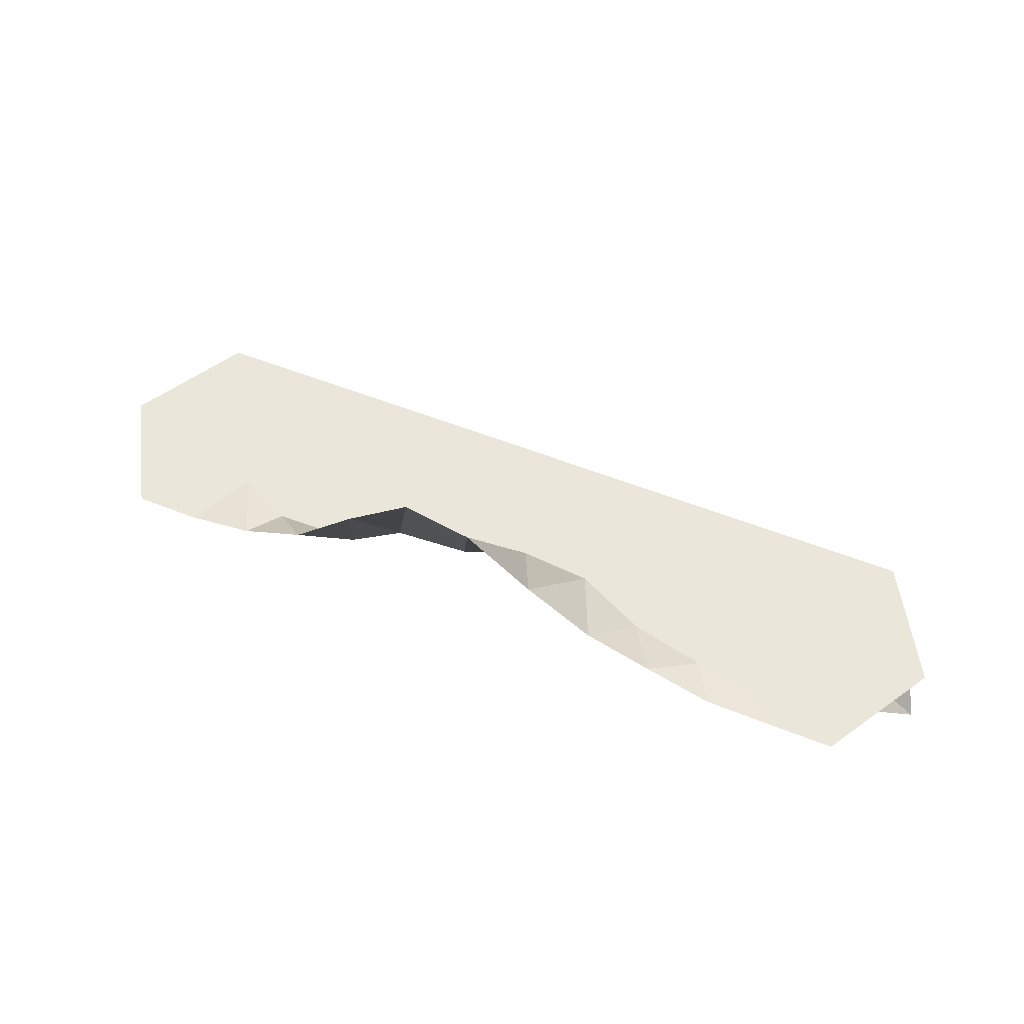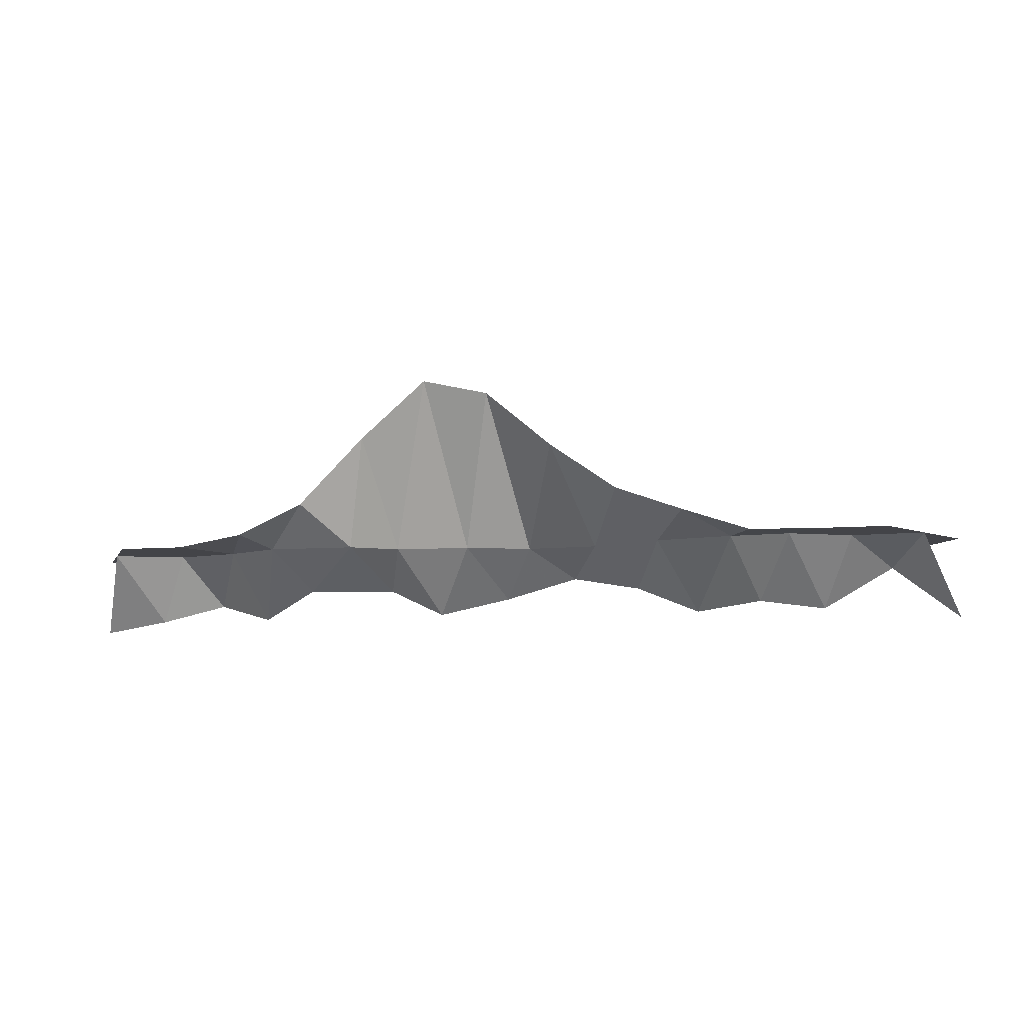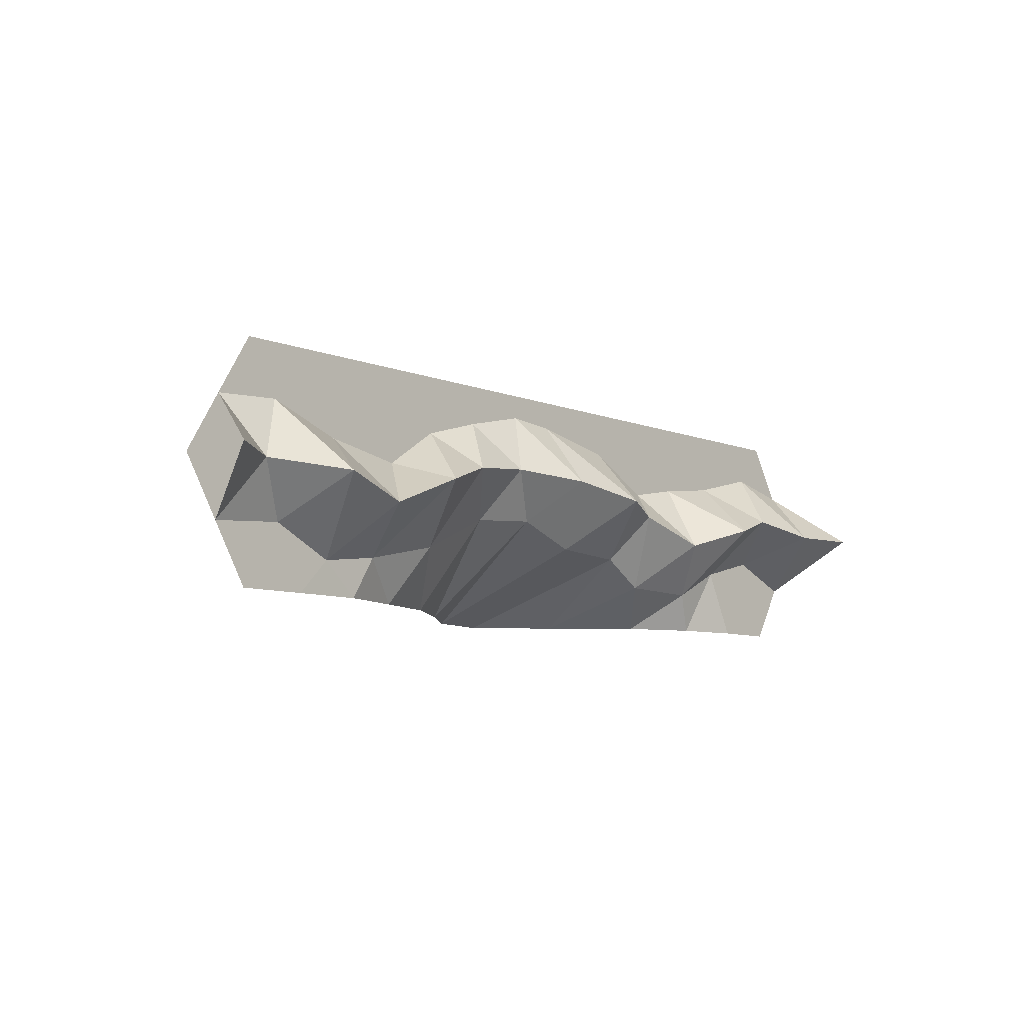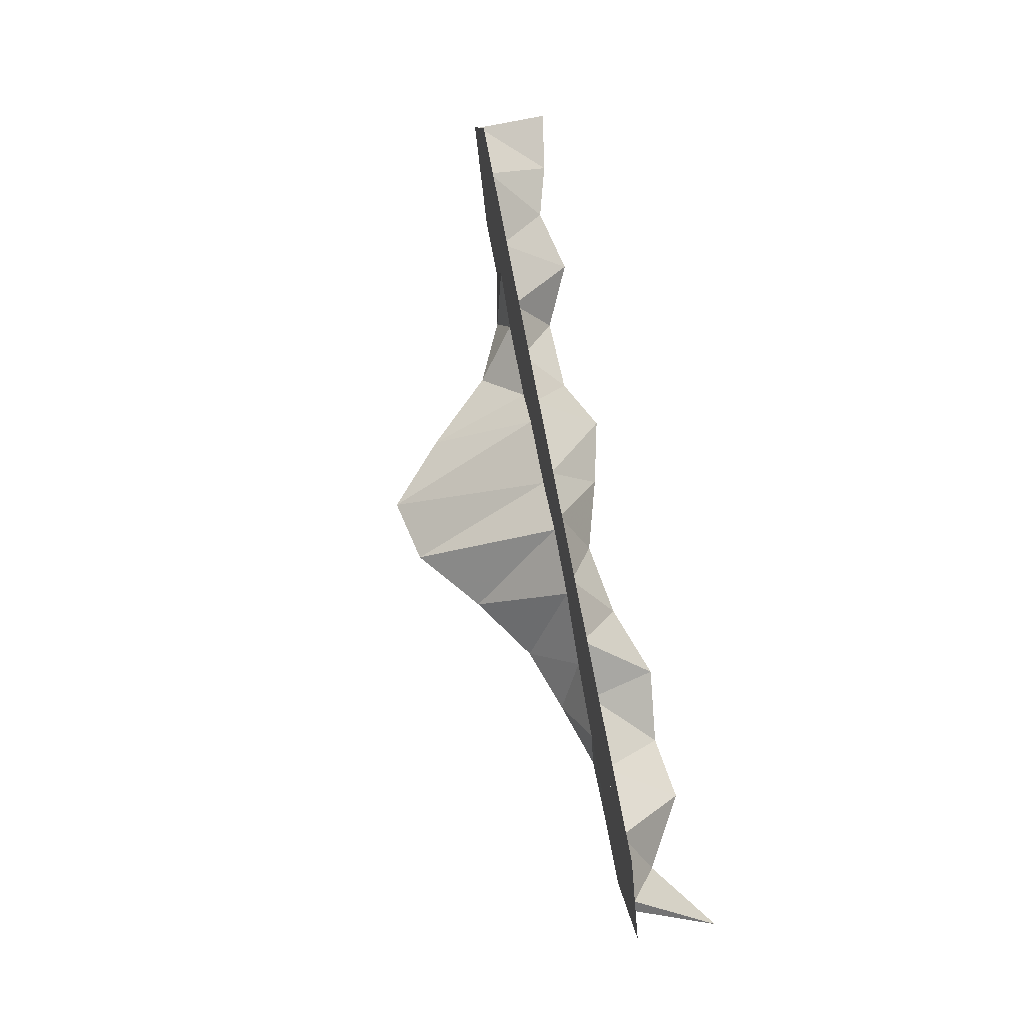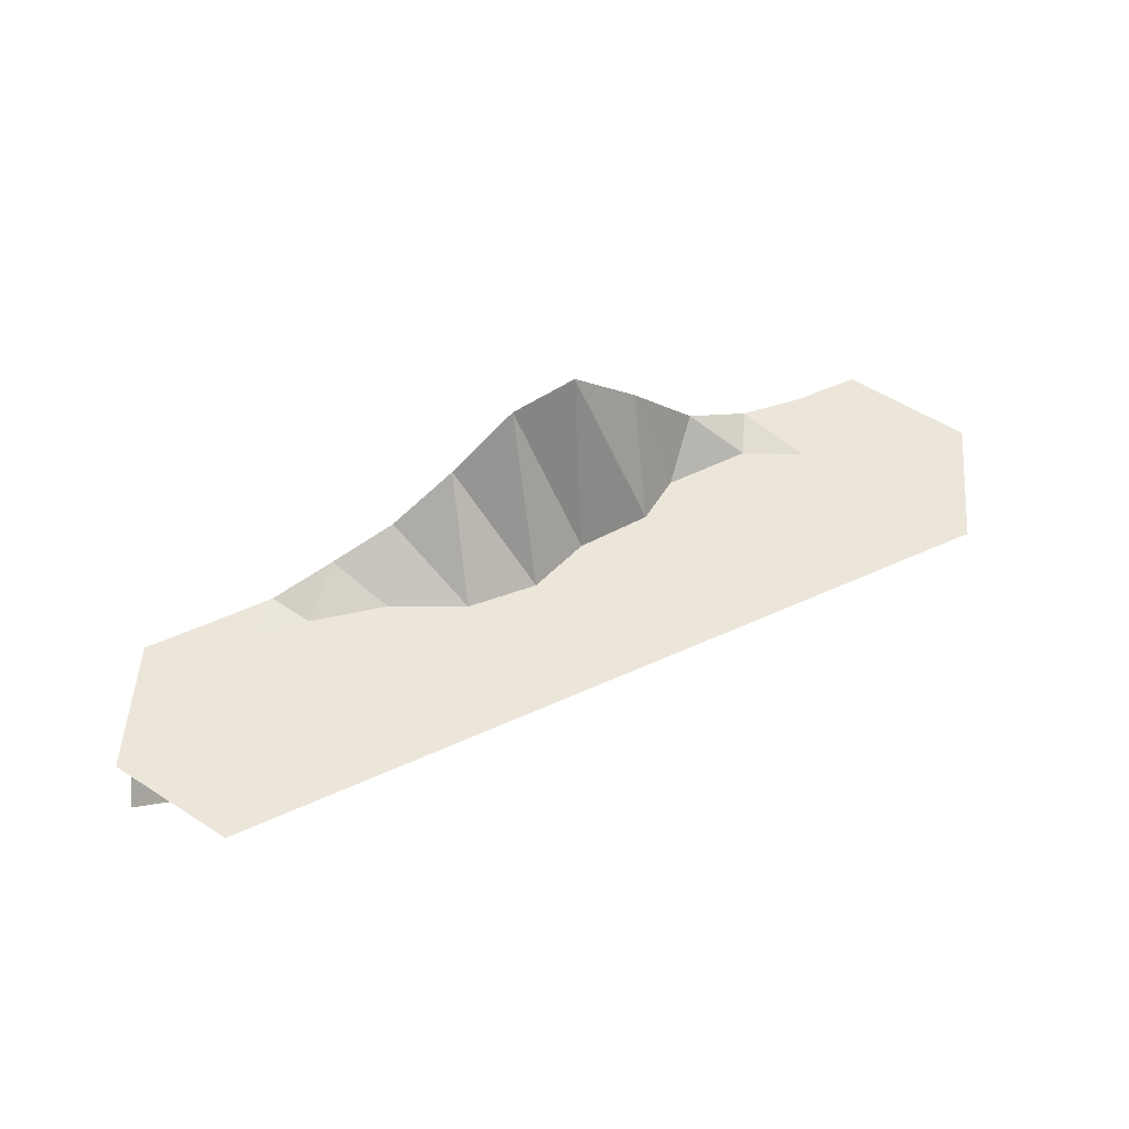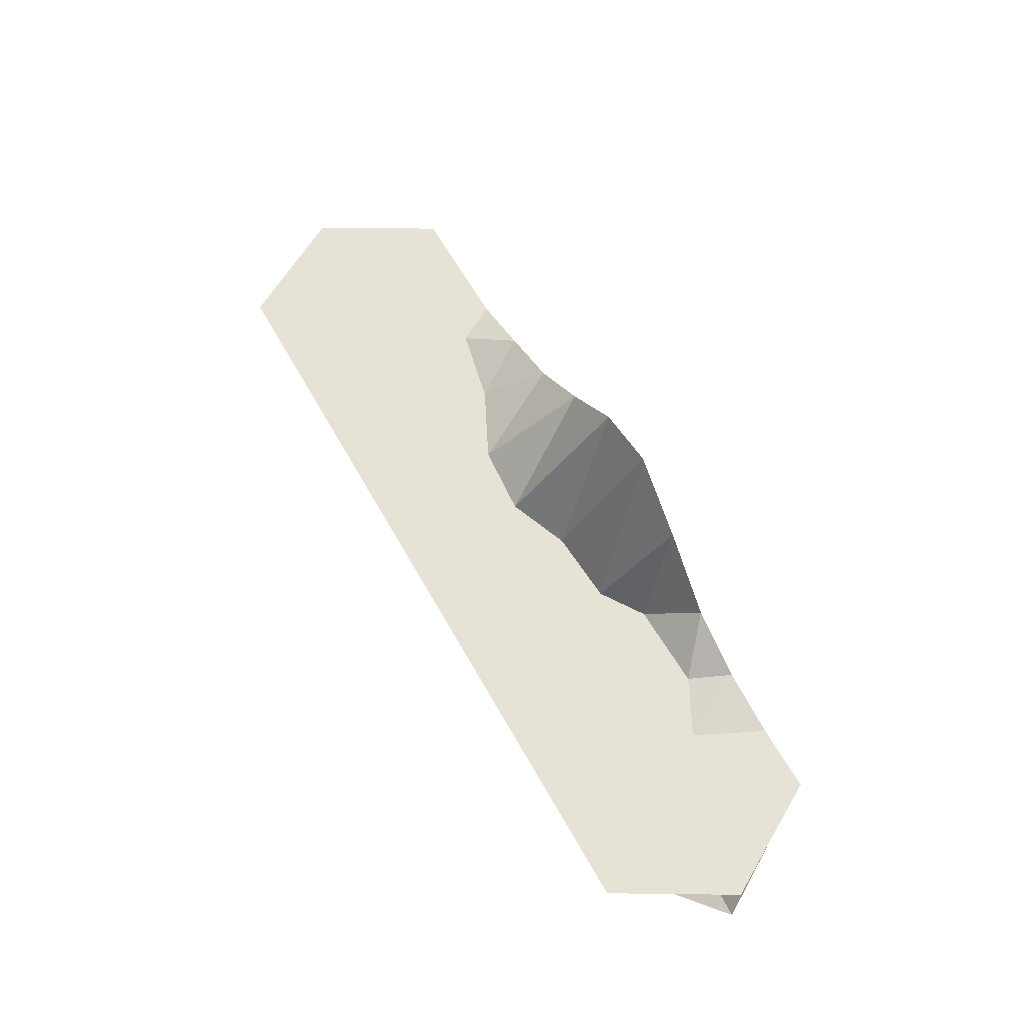
<metadata>
{"format":"obj","ext":"obj","renderer":"f3d","projection":"perspective","resolution":1024,"background":"white","views":[{"elev":54.8,"azim":-157.2,"up":"+Y"},{"elev":-8.2,"azim":-166.7,"up":"+Y"},{"elev":-8.3,"azim":-47.2,"up":"+Z"},{"elev":73.3,"azim":-100.5,"up":"+Z"},{"elev":54.3,"azim":-25.7,"up":"+Y"},{"elev":63.0,"azim":60.7,"up":"+Y"}]}
</metadata>
<code>
v  8.938 6.25 -3.576
v  10.42 3.067 -0
v  12.33 6.25 -5.79
v  -8.259 6.25 5.941
v  -10.44 3.035 1.735
v  -13.02 6.25 4.511
v  -1.825 6.25 -1.333
v  0.7539 2.38 1.908
v  3.052 6.25 -3.214
v  12.84 6.25 2.554
v  7.483 6.25 5.478
v  0.6409 6.25 6.848
v  -3.211 6.25 7.16
v  -13.02 6.25 -4.511
v  -7.424 6.25 -1.779
v  28.7 6.25 5.688
v  22.64 6.25 4.132
v  17.25 6.25 3.403
v  21.54 0.8559 -0.287
v  23.51 6.25 -3.698
v  19.12 6.25 -5.952
v  -17.16 6.25 1.617
v  -23.63 6.25 -6.426
v  -20.92 1.41 -2.3
v  -19.03 6.25 -5.85
v  -28.78 6.25 4.84
v  -23.17 6.25 2.735
v  -28.3 6.25 -4.083
v  28.7 6.25 -2.336
v  -31.25 4.021 -0
v  31.25 0.8559 -0
v  6.266 1.071 0.7198
v  16.94 3.061 -1.868
v  -4.951 4.021 2.381
v  -15.62 0.8559 -0
v  26.24 2.2 1.12
v  -25.89 0.8559 -0.6334
v  31.25 6.25 9.021
v  33.85 6.25 4.511
v  33.85 6.25 -4.511
v  31.25 6.25 -9.021
v  26.04 6.25 -9.021
v  20.83 7.127 -9.021
v  15.63 9.485 -9.021
v  10.42 14.71 -9.021
v  5.209 19.2 -9.021
v  0.0004 17.97 -9.021
v  -5.208 13.59 -9.021
v  -10.42 9.941 -9.021
v  -15.62 8.073 -9.021
v  -20.83 6.333 -9.021
v  -26.04 6.25 -9.021
v  -31.25 6.25 -9.021
v  -33.85 6.25 -4.511
v  -33.85 6.25 4.511
v  -31.25 6.25 9.021
v  -18.23 6.25 9.021
v  -2.604 6.25 9.021
v  15.63 6.25 9.021
v  -36.46 -0 -0
v  36.46 -0 -0
v  28.7 6.25 5.687
v  17.25 6.25 3.403
v  12.33 6.25 -5.79
v  -13.02 6.25 4.511
v  -23.17 6.25 2.735
v  3.052 6.25 -3.214
v  7.483 6.25 5.478
v  -3.211 6.25 7.16
v  -7.424 6.25 -1.779
v  -19.03 6.25 -5.85
v  -28.3 6.25 -4.083
v  23.51 6.25 -3.698
v  -33.85 6.25 -4.511
v  -33.85 6.25 4.511
v  33.85 6.25 -4.511
v  33.85 6.25 4.511
v  8.938 6.25 -3.576
v  -8.259 6.25 5.941
v  -1.825 6.25 -1.333
v  12.84 6.25 2.554
v  0.6409 6.25 6.848
v  -13.02 6.25 -4.511
v  22.64 6.25 4.132
v  33.85 6.25 4.511
v  19.12 6.25 -5.952
v  -17.16 6.25 1.617
v  -23.63 6.25 -6.426
v  -28.78 6.25 4.84
v  28.7 6.25 -2.336
v  -36.46 6.25 -0
v  36.46 6.25 -0
o Cont_Mmd_Grs_Riv
g Cont_Mmd_Grs_Riv
f 1 2 3
f 4 5 6
f 7 8 9
f 10 2 11
f 12 8 13
f 14 5 15
f 59 16 17
f 59 18 10
f 19 20 21
f 21 44 3
f 17 19 18
f 22 57 6
f 23 24 25
f 26 57 27
f 46 9 1
f 59 11 12
f 58 13 4
f 48 15 7
f 50 25 14
f 24 27 22
f 52 28 23
f 29 42 20
f 30 28 54
f 26 30 55
f 29 31 40
f 31 16 39
f 45 1 3
f 1 32 2
f 3 2 33
f 57 4 6
f 4 34 5
f 6 5 35
f 47 7 9
f 7 34 8
f 9 8 32
f 59 10 11
f 10 33 2
f 11 2 32
f 58 12 13
f 12 32 8
f 13 8 34
f 49 14 15
f 14 35 5
f 15 5 34
f 59 38 16
f 17 16 36
f 10 18 33
f 33 19 21
f 19 36 20
f 21 20 43
f 33 21 3
f 21 43 44
f 3 44 45
f 59 17 18
f 17 36 19
f 18 19 33
f 35 22 6
f 51 23 25
f 23 37 24
f 25 24 35
f 37 26 27
f 26 56 57
f 45 46 1
f 46 47 9
f 1 9 32
f 58 59 12
f 12 11 32
f 57 58 4
f 4 13 34
f 47 48 7
f 48 49 15
f 7 15 34
f 49 50 14
f 50 51 25
f 14 25 35
f 35 24 22
f 24 37 27
f 22 27 57
f 51 52 23
f 52 53 28
f 23 28 37
f 36 29 20
f 29 41 42
f 20 42 43
f 60 30 54
f 30 37 28
f 54 28 53
f 56 26 55
f 26 37 30
f 55 30 60
f 41 29 40
f 29 36 31
f 40 31 61
f 61 31 39
f 31 36 16
f 39 16 38
f 84 62 85
f 77 92 76
f 85 77 76
f 85 76 90
f 73 86 64
f 73 64 78
f 90 73 78
f 78 67 80
f 90 78 80
f 70 83 71
f 71 88 72
f 70 71 72
f 72 74 91
f 91 75 89
f 72 91 89
f 72 89 66
f 70 72 66
f 80 70 66
f 80 66 87
f 90 80 87
f 87 65 79
f 79 69 82
f 87 79 82
f 82 68 81
f 87 82 81
f 90 87 81
f 85 90 81
f 84 85 81
f 84 81 63

</code>
